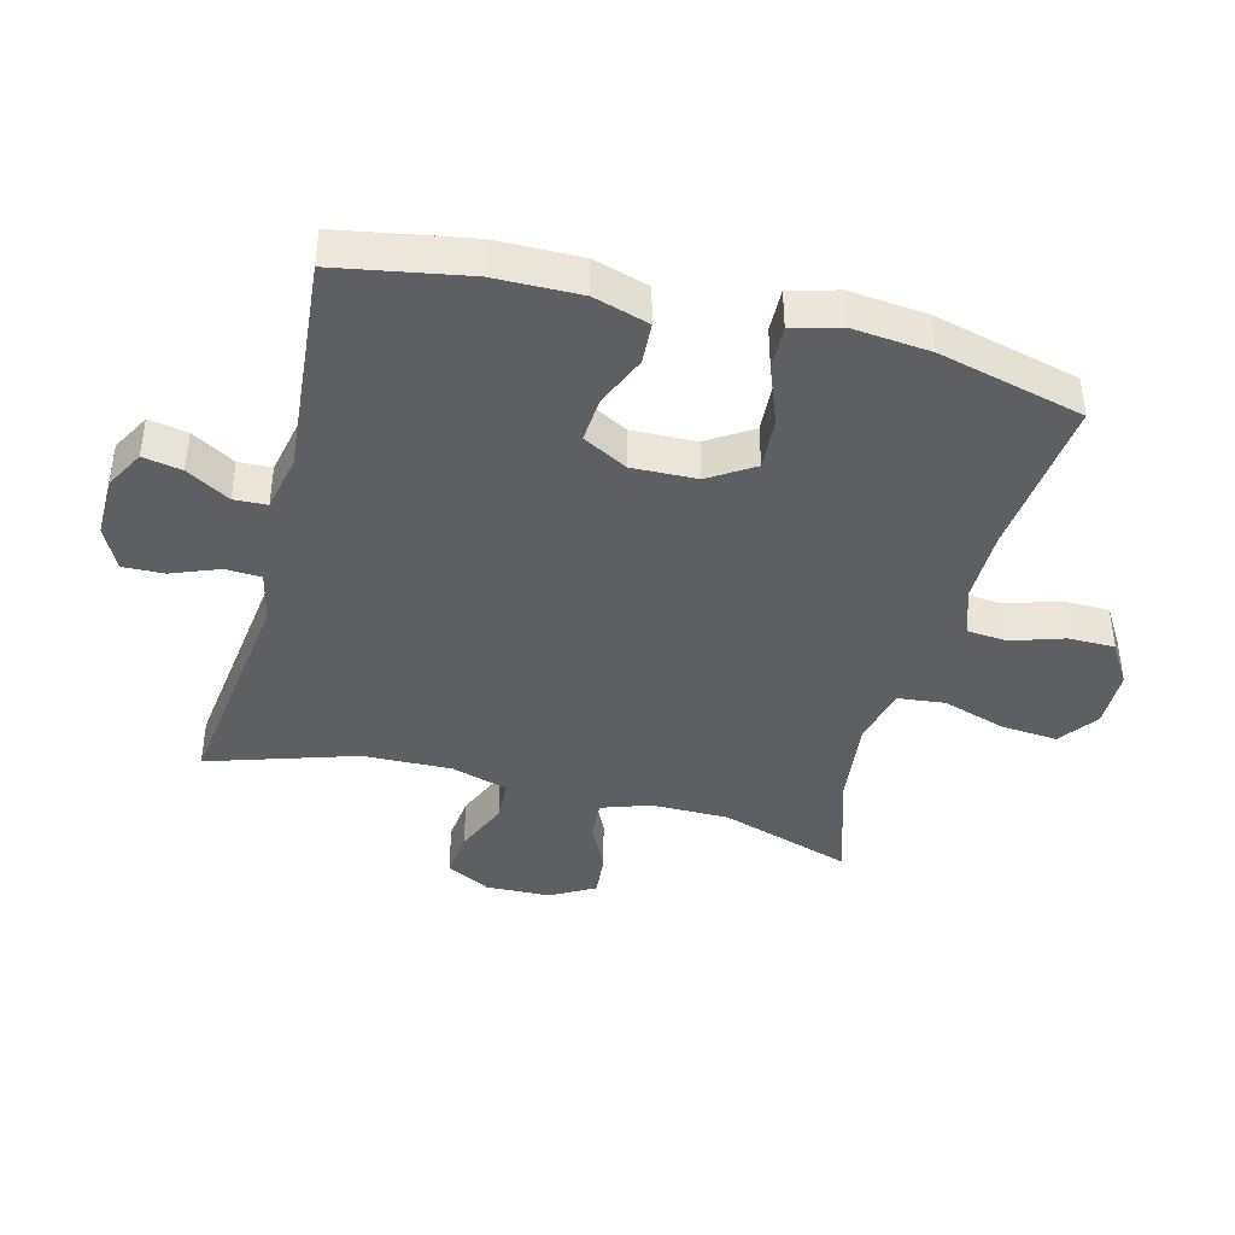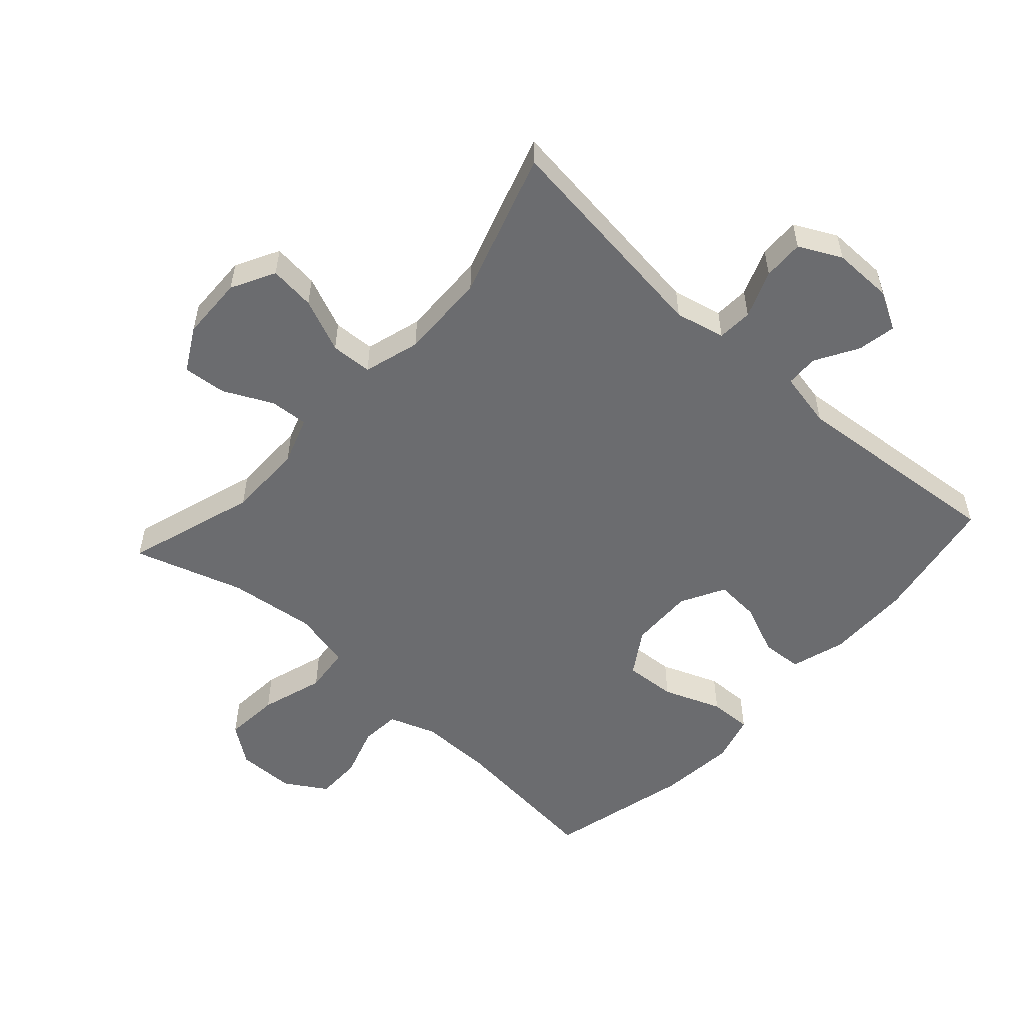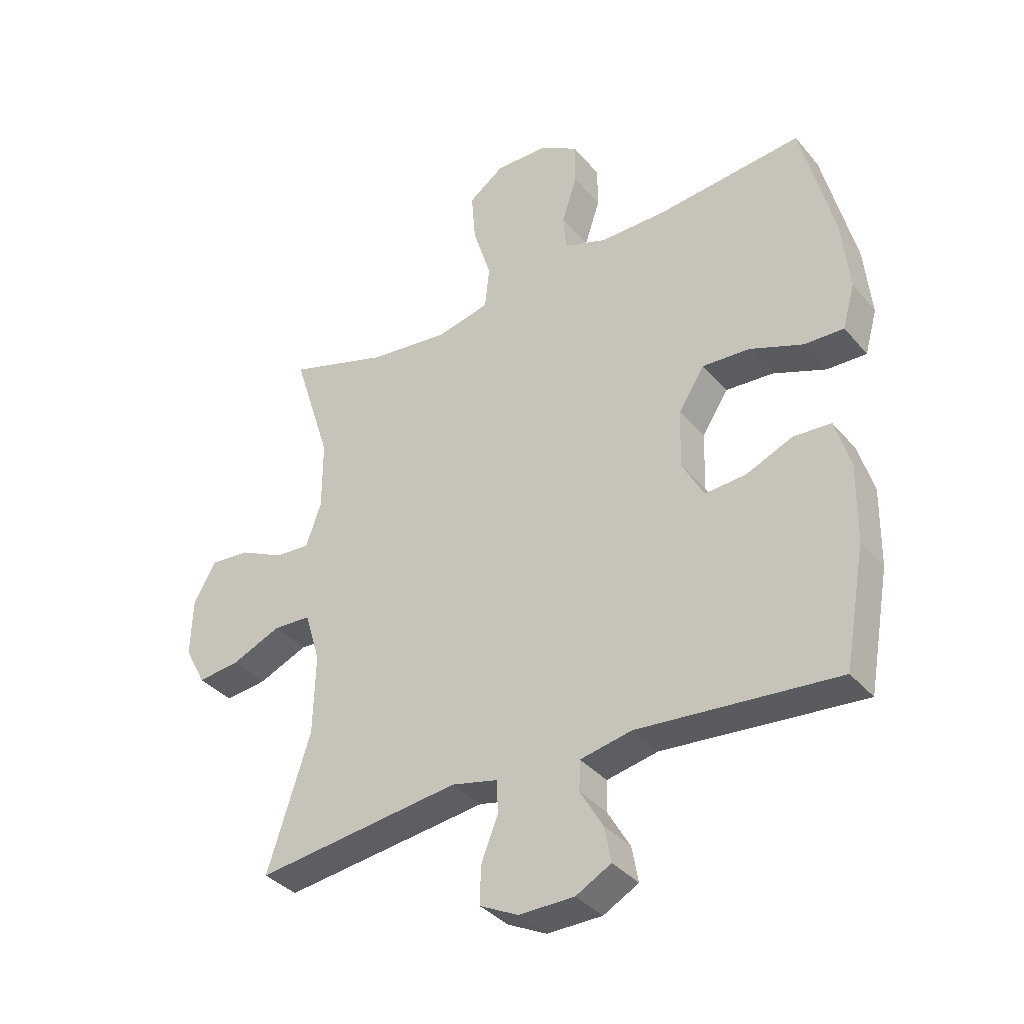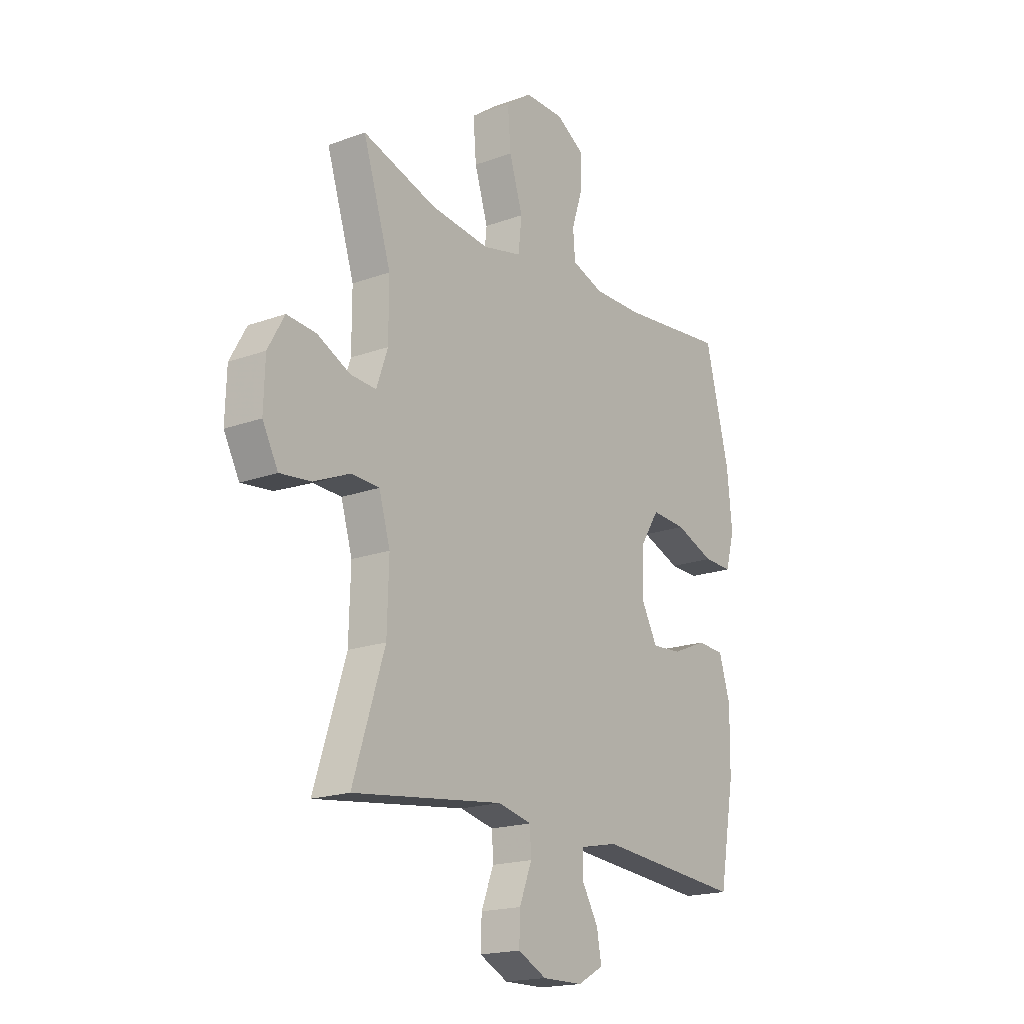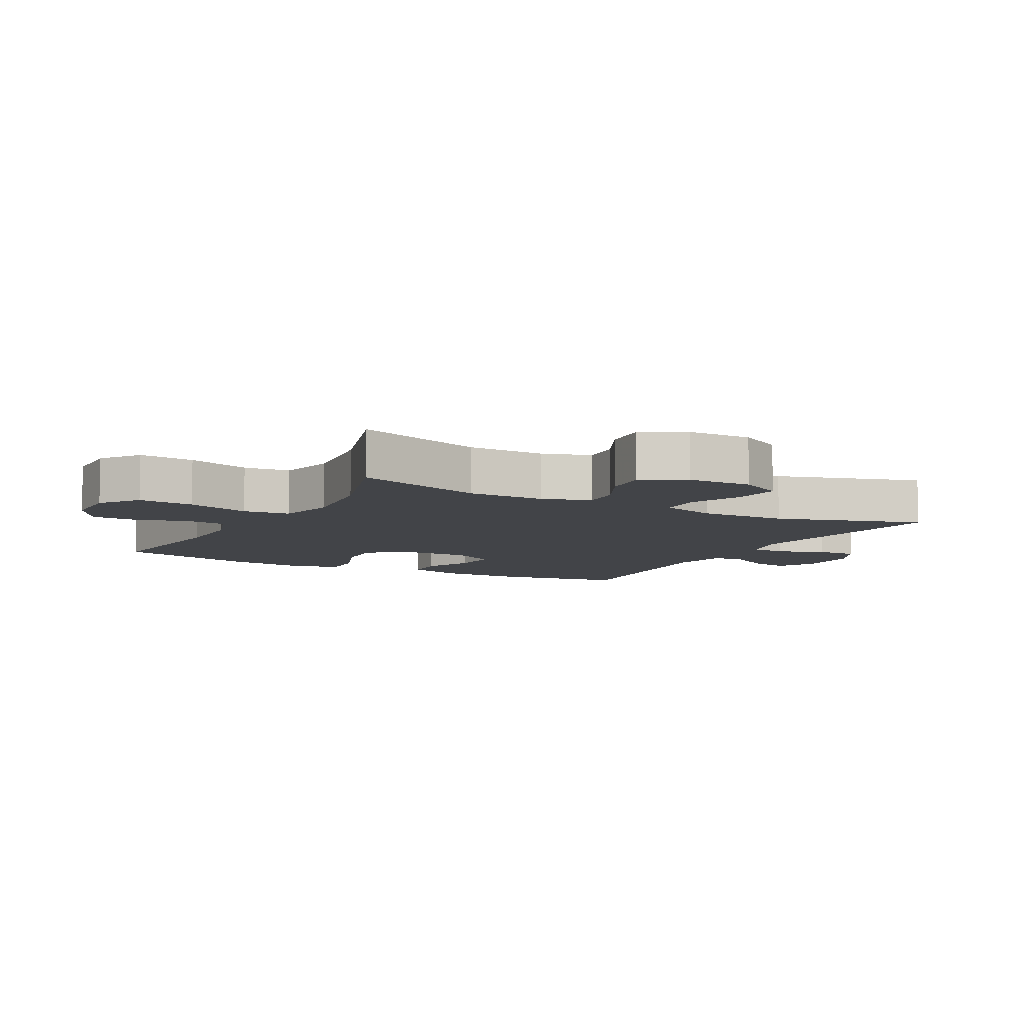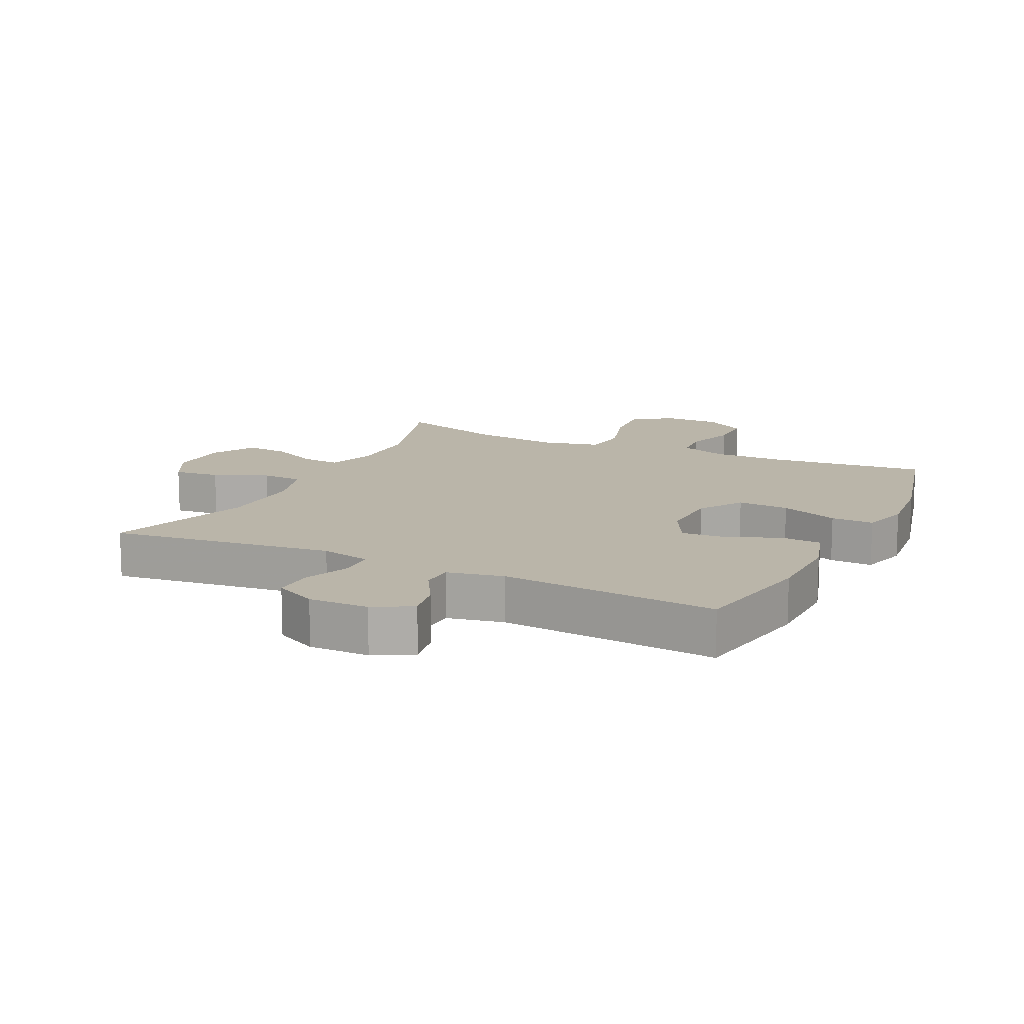
<metadata>
{"format":"obj","ext":"obj","renderer":"f3d","projection":"perspective","resolution":1024,"background":"white","views":[{"elev":-41.3,"azim":-104.6,"up":"+Y"},{"elev":-53.7,"azim":137.9,"up":"+Y"},{"elev":-36.4,"azim":-145.3,"up":"+Z"},{"elev":-18.5,"azim":125.2,"up":"+Z"},{"elev":-8.0,"azim":61.4,"up":"+Y"},{"elev":13.5,"azim":-154.2,"up":"+Y"}]}
</metadata>
<code>
v -0.5 0.07 -0.5
v -0.536 0.07 -0.299
v -0.538 0.07 -0.166
v -0.512 0.07 -0.08
v -0.448 0.07 -0.076
v -0.368 0.07 -0.11
v -0.298 0.07 -0.115
v -0.261 0.07 -0.046
v -0.264 0.07 0.054
v -0.308 0.07 0.123
v -0.389 0.07 0.118
v -0.48 0.07 0.083
v -0.547 0.07 0.081
v -0.568 0.07 0.156
v -0.556 0.07 0.276
v -0.5 0.07 0.5
v -0.253 0.07 0.474
v -0.139 0.07 0.473
v -0.065 0.07 0.499
v -0.06 0.07 0.561
v -0.086 0.07 0.641
v -0.086 0.07 0.713
v -0.021 0.07 0.753
v 0.07 0.07 0.754
v 0.13 0.07 0.71
v 0.123 0.07 0.623
v 0.092 0.07 0.524
v 0.1 0.07 0.451
v 0.191 0.07 0.43
v 0.328 0.07 0.446
v 0.5 0.07 0.5
v 0.435 0.07 0.296
v 0.435 0.07 0.176
v 0.461 0.07 0.101
v 0.521 0.07 0.105
v 0.597 0.07 0.142
v 0.665 0.07 0.148
v 0.703 0.07 0.08
v 0.706 0.07 -0.02
v 0.67 0.07 -0.088
v 0.598 0.07 -0.08
v 0.514 0.07 -0.044
v 0.449 0.07 -0.047
v 0.423 0.07 -0.135
v 0.427 0.07 -0.272
v 0.5 0.07 -0.5
v 0.15 0.07 -0.456
v 0.072 0.07 -0.474
v 0.069 0.07 -0.529
v 0.098 0.07 -0.603
v 0.1 0.07 -0.667
v 0.034 0.07 -0.7
v -0.06 0.07 -0.699
v -0.12 0.07 -0.666
v -0.109 0.07 -0.606
v -0.07 0.07 -0.539
v -0.072 0.07 -0.488
v -0.16 0.07 -0.47
v -0.5 0 -0.5
v -0.536 0 -0.299
v -0.538 0 -0.166
v -0.512 0 -0.08
v -0.448 0 -0.076
v -0.368 0 -0.11
v -0.298 0 -0.115
v -0.261 0 -0.046
v -0.264 0 0.054
v -0.308 0 0.123
v -0.389 0 0.118
v -0.48 0 0.083
v -0.547 0 0.081
v -0.568 0 0.156
v -0.556 0 0.276
v -0.5 0 0.5
v -0.253 0 0.474
v -0.139 0 0.473
v -0.065 0 0.499
v -0.06 0 0.561
v -0.086 0 0.641
v -0.086 0 0.713
v -0.021 0 0.753
v 0.07 0 0.754
v 0.13 0 0.71
v 0.123 0 0.623
v 0.092 0 0.524
v 0.1 0 0.451
v 0.191 0 0.43
v 0.328 0 0.446
v 0.5 0 0.5
v 0.435 0 0.296
v 0.435 0 0.176
v 0.461 0 0.101
v 0.521 0 0.105
v 0.597 0 0.142
v 0.665 0 0.148
v 0.703 0 0.08
v 0.706 0 -0.02
v 0.67 0 -0.088
v 0.598 0 -0.08
v 0.514 0 -0.044
v 0.449 0 -0.047
v 0.423 0 -0.135
v 0.427 0 -0.272
v 0.5 0 -0.5
v 0.15 0 -0.456
v 0.072 0 -0.474
v 0.069 0 -0.529
v 0.098 0 -0.603
v 0.1 0 -0.667
v 0.034 0 -0.7
v -0.06 0 -0.699
v -0.12 0 -0.666
v -0.109 0 -0.606
v -0.07 0 -0.539
v -0.072 0 -0.488
v -0.16 0 -0.47
f 53 54 55 56
f 53 56 57
f 52 53 57
f 49 50 51 52
f 48 49 52 57
f 47 48 57 58
f 45 46 47
f 44 45 47 58
f 39 40 41 42
f 39 42 43
f 38 39 43
f 35 36 37 38
f 34 35 38 43
f 33 34 43 44
f 30 31 32
f 29 30 32 33
f 28 29 33 44
f 24 25 26 27
f 22 23 24 27
f 20 21 22 27
f 19 20 27 28
f 18 19 28 44
f 14 15 16 17
f 11 12 13 14
f 10 11 14 17
f 9 10 17 18
f 3 4 5 6
f 3 6 7
f 2 3 7
f 1 2 7
f 58 1 7 8
f 18 44 58
f 8 9 18 58
f 114 113 112 111
f 115 114 111
f 115 111 110
f 110 109 108 107
f 115 110 107 106
f 116 115 106 105
f 105 104 103
f 116 105 103 102
f 100 99 98 97
f 101 100 97
f 101 97 96
f 96 95 94 93
f 101 96 93 92
f 102 101 92 91
f 90 89 88
f 91 90 88 87
f 102 91 87 86
f 85 84 83 82
f 85 82 81 80
f 85 80 79 78
f 86 85 78 77
f 102 86 77 76
f 75 74 73 72
f 72 71 70 69
f 75 72 69 68
f 76 75 68 67
f 64 63 62 61
f 65 64 61
f 65 61 60
f 65 60 59
f 66 65 59 116
f 116 102 76
f 116 76 67 66
f 1 59 60 2
f 2 60 61 3
f 3 61 62 4
f 4 62 63 5
f 5 63 64 6
f 6 64 65 7
f 7 65 66 8
f 8 66 67 9
f 9 67 68 10
f 10 68 69 11
f 11 69 70 12
f 12 70 71 13
f 13 71 72 14
f 14 72 73 15
f 15 73 74 16
f 16 74 75 17
f 17 75 76 18
f 18 76 77 19
f 19 77 78 20
f 20 78 79 21
f 21 79 80 22
f 22 80 81 23
f 23 81 82 24
f 24 82 83 25
f 25 83 84 26
f 26 84 85 27
f 27 85 86 28
f 28 86 87 29
f 29 87 88 30
f 30 88 89 31
f 31 89 90 32
f 32 90 91 33
f 33 91 92 34
f 34 92 93 35
f 35 93 94 36
f 36 94 95 37
f 37 95 96 38
f 38 96 97 39
f 39 97 98 40
f 40 98 99 41
f 41 99 100 42
f 42 100 101 43
f 43 101 102 44
f 44 102 103 45
f 45 103 104 46
f 46 104 105 47
f 47 105 106 48
f 48 106 107 49
f 49 107 108 50
f 50 108 109 51
f 51 109 110 52
f 52 110 111 53
f 53 111 112 54
f 54 112 113 55
f 55 113 114 56
f 56 114 115 57
f 57 115 116 58
f 58 116 59 1

</code>
